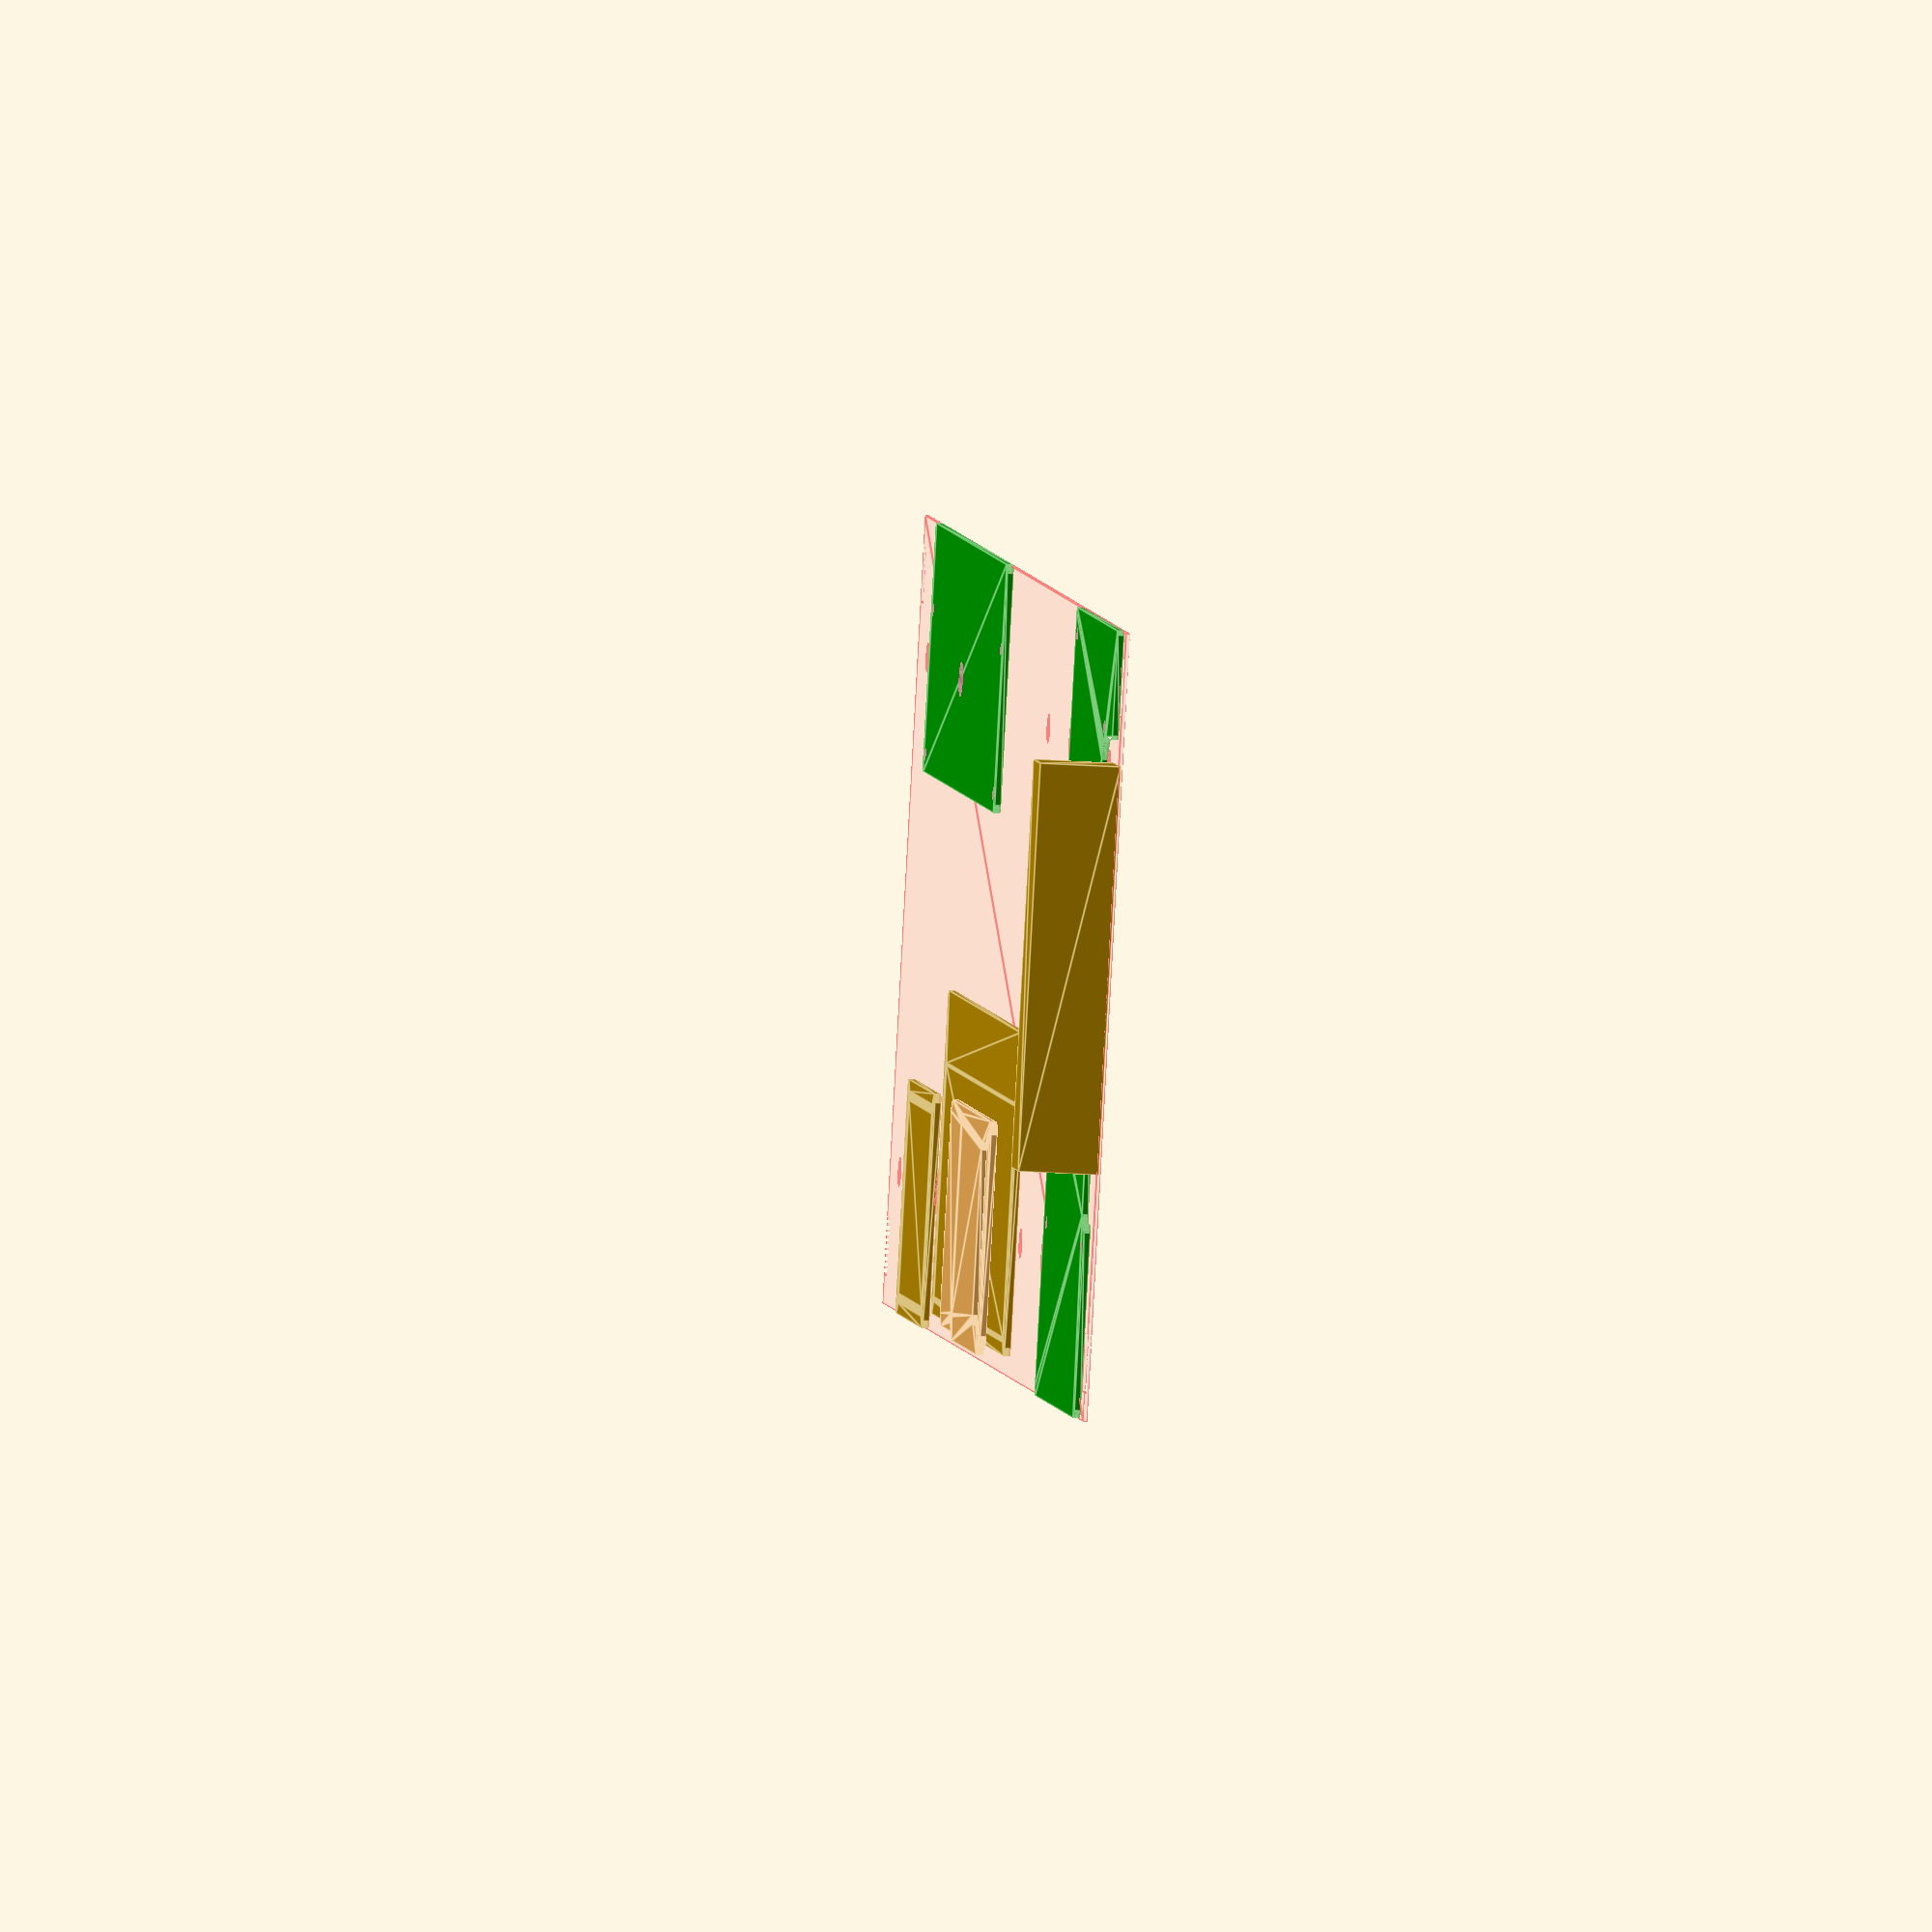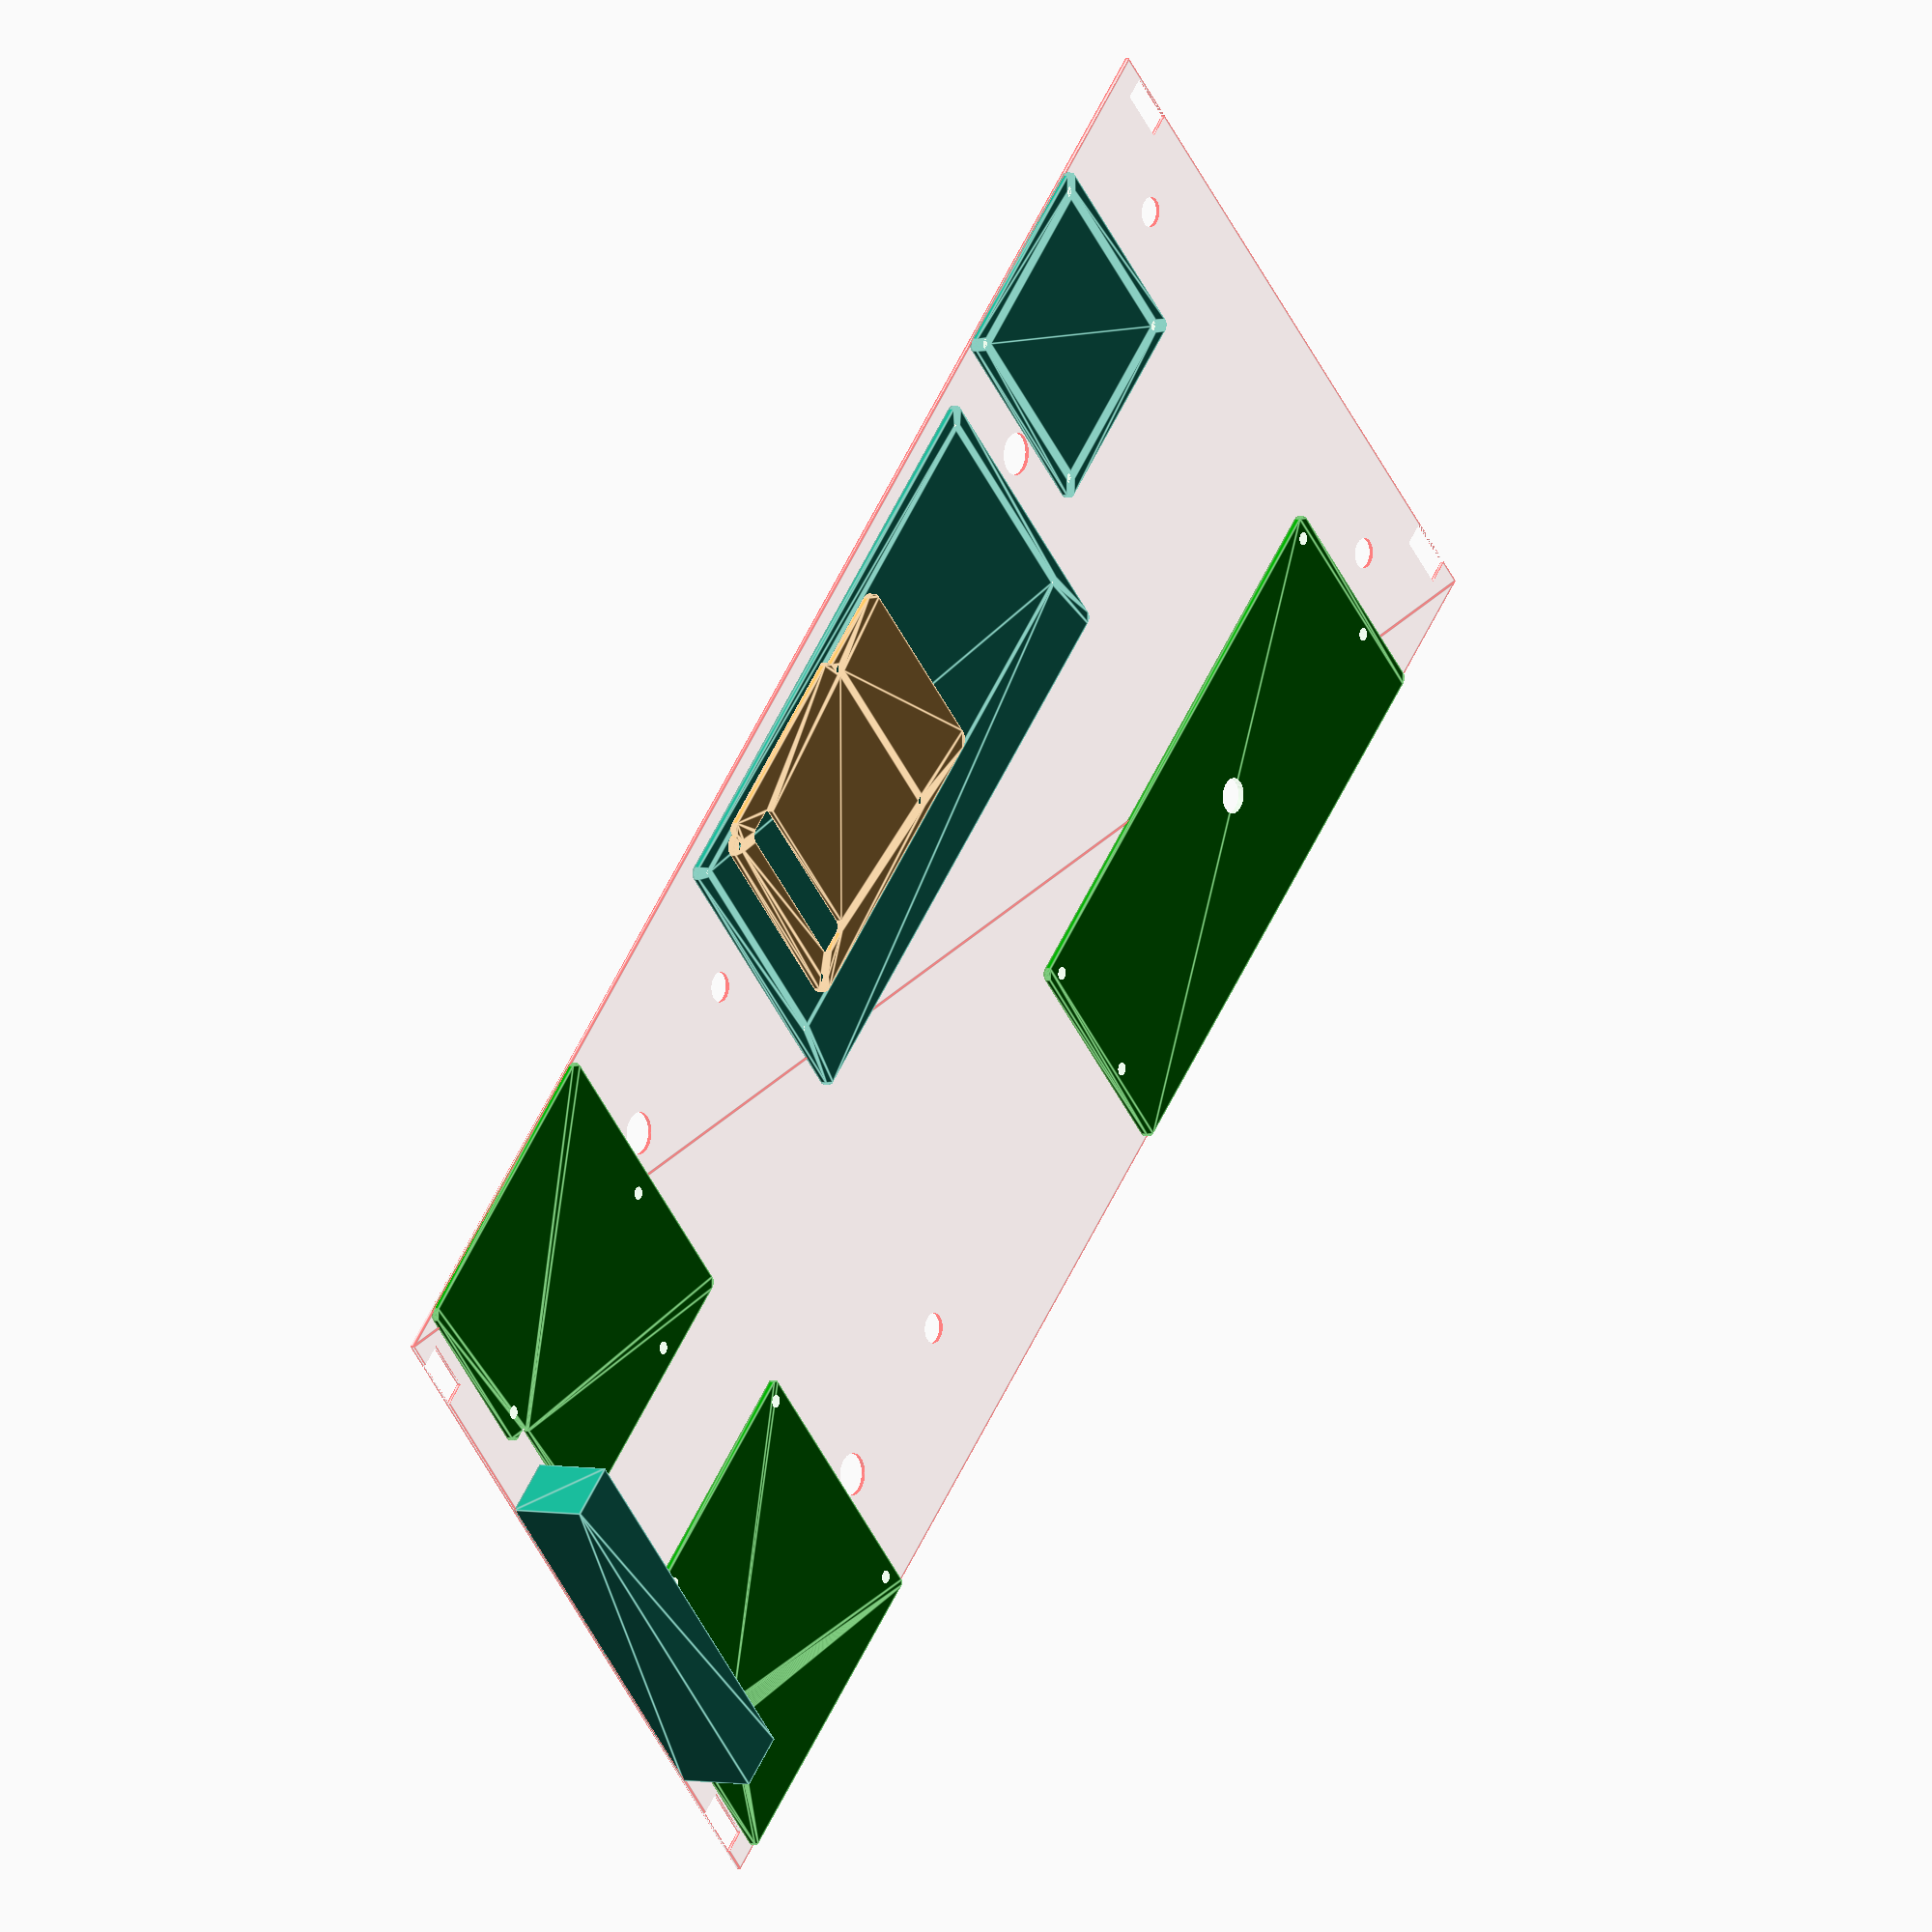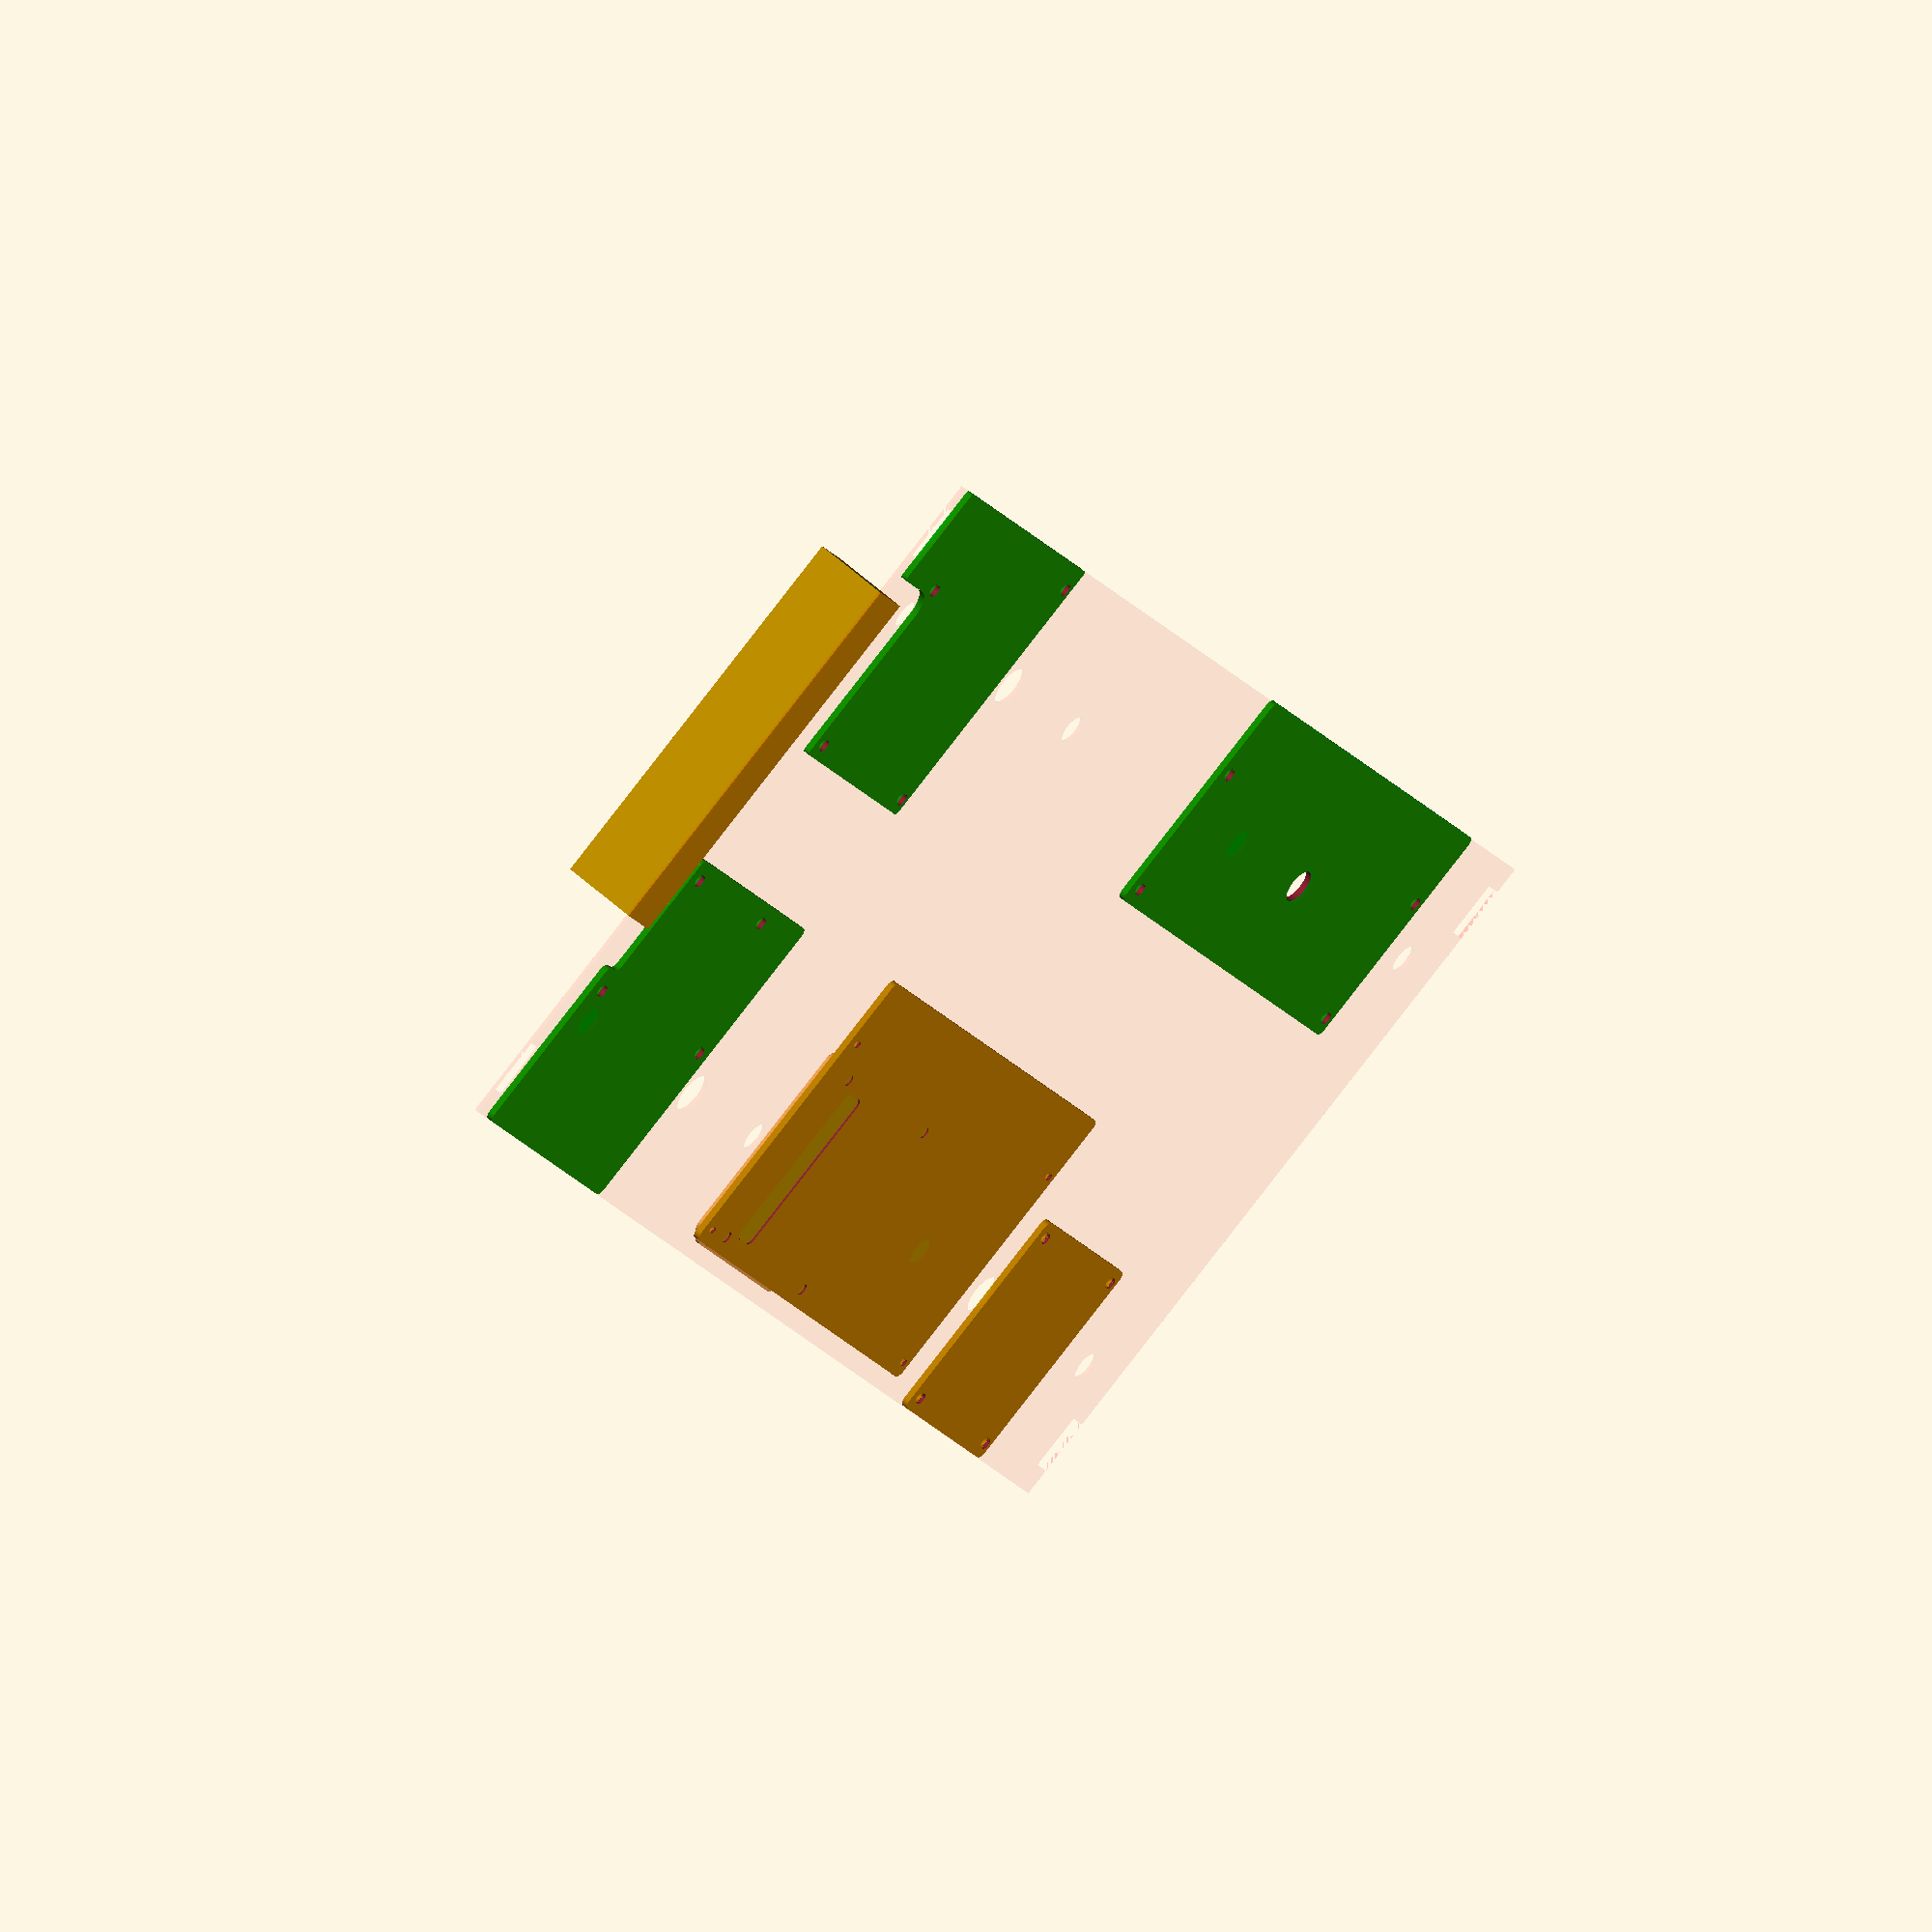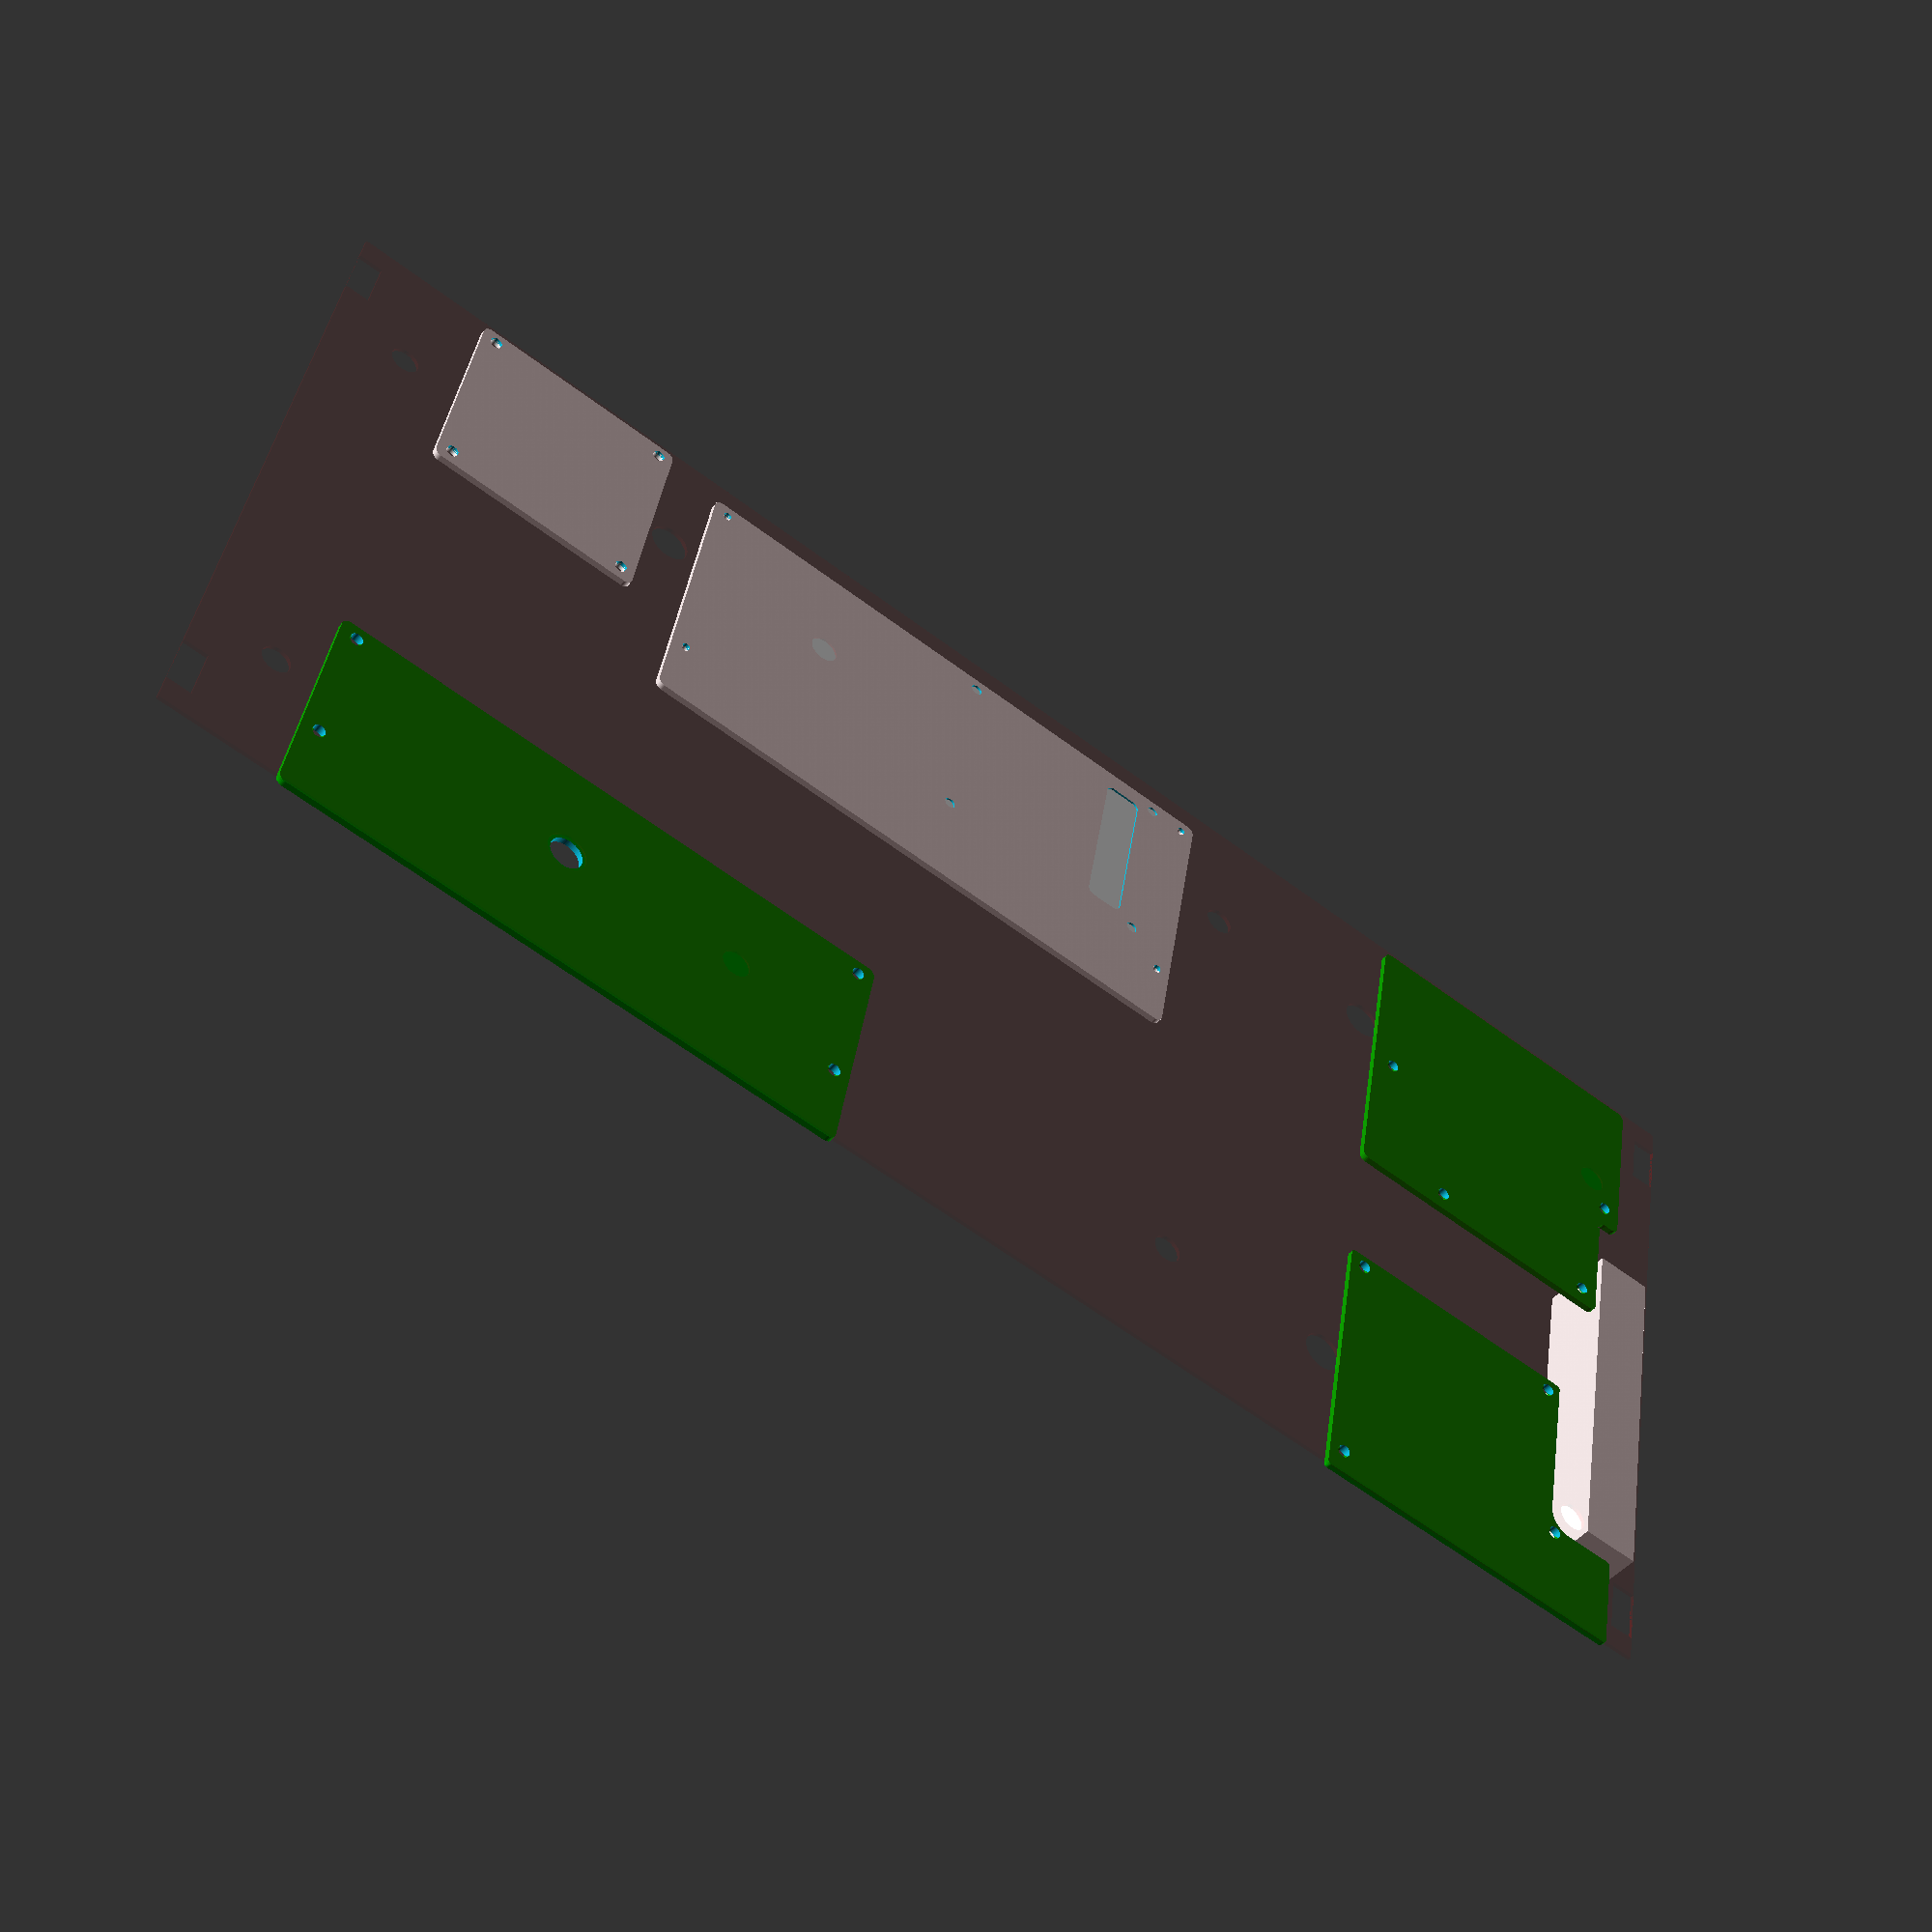
<openscad>
$fn=120;
brd_thickness = 1.6;

// fixme: openscad doesn't like subtracting 3D cylinders from 2D objects
// cylinder holes need to be converted to circles

module case() {
    supportd=10.5;
    screwd=7.5;
    color("red", 0.1) {
        difference() {
            square(size=[423.8,195.0]);

            // case lock things
            translate([0,6.5,0]) square(size=[6.5,14.5]);
            translate([0,173.5,0]) square(size=[6.5,14.5]);
            translate([417.3,7,0]) square(size=[6.5,14.5]);
            translate([417.3,173.5,0]) square(size=[6.5,14.5]);

            // screw stands
            // outer
            translate([20.4,33.85,0]) circle(d=screwd);
            translate([20.4,161.15,0]) circle(d=screwd);
            translate([403.05,33.85,0]) circle(d=screwd);
            translate([403.05,161.15,0]) circle(d=screwd);

            // inner
            translate([148.15,33.85,0]) circle(d=screwd);
            translate([148.15,161.15,0]) circle(d=screwd);
            translate([275.65,33.85,0]) circle(d=screwd);
            translate([275.65,161.15,0]) circle(d=screwd);

            // support stands
            translate([100.05,33.85,0]) circle(d=supportd);
            translate([100.05,161.15,0]) circle(d=supportd);
            translate([323.5,33.85,0]) circle(d=supportd);
            translate([323.5,161.15,0]) circle(d=supportd);
        }
    }
}

module rrect(w,l,r) {
    translate([r,r,0]) {
        minkowski() {
            square(size = [w-(2*r), l-(2*r)]);
            circle(r=r);
        }
    }
}

// footprints
module switch2() {
    difference() {
        rrect(84,83,2);
        translate([78,48,0]) rrect(10,40,2);

        // top holes
        translate([26.5,78,0]) circle(d=3);
        translate([73,78,0]) circle(d=3);

        // center holes
        translate([6,43,0]) circle(d=3);
        translate([79,42,0]) circle(d=3);
    }
}

module switch_holes() {
    translate([172, 100, -1])
        cylinder(brd_thickness+2, 1.5999999999999943, 1.5999999999999943);
    translate([119, 64, -1])
        cylinder(brd_thickness+2, 1.5999999999999943, 1.5999999999999943);
    translate([166, 64, -1])
        cylinder(brd_thickness+2, 1.5999999999999943, 1.5999999999999943);
    translate([99, 99, -1])
        cylinder(brd_thickness+2, 1.5999999999999943, 1.5999999999999943);
}

module switch() {
    color("#009900")
    scale([1, -1, 1])
    difference() {
        linear_extrude(brd_thickness) {
            polygon(points = [[175,142], [95,142], [94.68714,141.97538], [94.38196,141.90212], [94.09202,141.78202], [93.82442,141.61804], [93.58578,141.41422], [93.38196,141.17558], [93.21798,140.90798], [93.09788,140.61804], [93.02462,140.31286], [93,140], [93,61], [93.02462,60.68714], [93.09788,60.38196], [93.21798,60.09202], [93.38196,59.82442], [93.58578,59.58578], [93.82442,59.38196], [94.09202,59.21798], [94.38196,59.09788], [94.68714,59.02462], [95,59], [169,59], [169.31286,59.02462], [169.61804,59.09788], [169.90798,59.21798], [170.17558,59.38196], [170.41422,59.58578], [170.61804,59.82442], [170.78202,60.09202], [170.90212,60.38196], [170.97538,60.68714], [171,61], [171,92], [171.02462,92.31286], [171.09788,92.61804], [171.21798,92.90798], [171.38196,93.17558], [171.58578,93.41422], [171.82442,93.61804], [172.09202,93.78202], [172.38196,93.90212], [172.68714,93.97538], [173.0,94.0], [175,94], [175.31286,94.02462], [175.61804,94.09788], [175.90798,94.21798], [176.17558,94.38196], [176.41422,94.58578], [176.61804,94.82442], [176.78202,95.09202], [176.90212,95.38196], [176.97538,95.68714], [177,96], [177,140], [176.97538,140.31286], [176.90212,140.61804], [176.78202,140.90798], [176.61804,141.17558], [176.41422,141.41422], [176.17558,141.61804], [175.90798,141.78202], [175.61804,141.90212], [175.31286,141.97538], [175,142]]);
        }
        switch_holes();
    }
}

module audio_holes() {
    translate([153.4, 116.2, -1])
        cylinder(brd_thickness+2, 4.400000000000006, 4.400000000000006);
    translate([217.75, 129, -1])
        cylinder(brd_thickness+2, 1.5999999999999943, 1.5999999999999943);
    translate([74.75, 93.25, -1])
        cylinder(brd_thickness+2, 1.5999999999999943, 1.5999999999999943);
    translate([217.75, 93.25, -1])
        cylinder(brd_thickness+2, 1.5999999999999943, 1.5999999999999943);
    translate([74.75, 129, -1])
        cylinder(brd_thickness+2, 1.5999999999999943, 1.5999999999999943);
}

module audio() {
    color("#009900")
    scale([1, -1, 1])
    difference() {
        linear_extrude(brd_thickness) {
            polygon(points = [[222.25,90.75], [222.25,148.25], [222.22538,148.56286], [222.15212,148.86804], [222.03202,149.15798], [221.86804,149.42558], [221.66422,149.66422], [221.42558,149.86804], [221.15798,150.03202], [220.86804,150.15212], [220.56286,150.22538], [220.25,150.25], [72.25,150.25], [71.93714,150.22538], [71.63196,150.15212], [71.34202,150.03202], [71.07442,149.86804], [70.83578,149.66422], [70.63196,149.42558], [70.46798,149.15798], [70.34788,148.86804], [70.27462,148.56286], [70.25,148.25], [70.25,90.75], [70.27462,90.43714], [70.34788,90.13196], [70.46798,89.84202], [70.63196,89.57442], [70.83578,89.33578], [71.07442,89.13196], [71.34202,88.96798], [71.63196,88.84788], [71.93714,88.77462], [72.25,88.75], [220.25,88.75], [220.56286,88.77462], [220.86804,88.84788], [221.15798,88.96798], [221.42558,89.13196], [221.66422,89.33578], [221.86804,89.57442], [222.03202,89.84202], [222.15212,90.13196], [222.22538,90.43714], [222.25,90.75]]);
        }
        audio_holes();
    }
}

module power_holes() {
    translate([493, 132, -1])
        cylinder(brd_thickness+2, 1.5999999999999943, 1.5999999999999943);
    translate([433, 66.5, -1])
        cylinder(brd_thickness+2, 1.5999999999999943, 1.5999999999999943);
    translate([498, 85, -1])
        cylinder(brd_thickness+2, 1.5999999999999943, 1.5999999999999943);
    translate([433, 132, -1])
        cylinder(brd_thickness+2, 1.5999999999999943, 1.5999999999999943);
}

module power() {
    color("#009900")
    scale([1, -1, 1])
    difference() {
        linear_extrude(brd_thickness) {
            polygon(points = [[497,135], [497,93], [497.01848,92.52924], [497.07386,92.06142], [497.16578,91.5993], [497.29364,91.14588], [497.45672,90.70392], [497.65394,90.27606], [497.88416,89.865], [498.14588,89.47326], [498.43754,89.1033], [498.75734,88.75734], [499.1033,88.43754], [499.47326,88.14588], [499.865,87.88416], [500.27606,87.65394], [500.70392,87.45672], [501.14588,87.29364], [501.5993,87.16578], [502.06142,87.07386], [502.52924,87.01848], [503,87], [515,87], [515.15643,86.98769], [515.30902,86.95106], [515.45399,86.89101], [515.58779,86.80902], [515.70711,86.70711], [515.80902,86.58779], [515.89101,86.45399], [515.95106,86.30902], [515.98769,86.15643], [516.0,86.0], [516,61.000001], [515.9848098481,60.8263482634], [515.9396893969,60.657976579700005], [515.8660186602,60.500005], [515.7660376604,60.3572135721], [515.6427864279,60.233962339600005], [515.499995,60.1339813398], [515.3420234203,60.06031060310001], [515.1736517366,60.0151901519], [515.0000000001,60.0], [430,60], [429.84357,60.01231], [429.69098,60.04894], [429.54601,60.10899], [429.41221,60.19098], [429.29289,60.29289], [429.19098,60.41221], [429.10899,60.54601], [429.04894,60.69098], [429.01231,60.84357], [429.0,61.0], [429,135], [429.01231,135.15643], [429.04894,135.30902], [429.10899,135.45399], [429.19098,135.58779], [429.29289,135.70711], [429.41221,135.80902], [429.54601,135.89101], [429.69098,135.95106], [429.84357,135.98769], [430.0,136.0], [496,136], [496.15643,135.98769], [496.30902,135.95106], [496.45399,135.89101], [496.58779,135.80902], [496.70711,135.70711], [496.80902,135.58779], [496.89101,135.45399], [496.95106,135.30902], [496.98769,135.15643], [497.0,135.0]]);
        }
        power_holes();
    }
}

module onlyfans() {
    linear_extrude(20)
    square([15,101]);
}

module hdmi_holes() {
    translate([4,54,0]) circle(d=3);
    translate([54,54,0]) circle(d=3);
    
    translate([4,4,0]) circle(d=3);
    translate([54,4,0]) circle(d=3);
}

module hdmi() {
    // fixme: re-measure
    linear_extrude(brd_thickness)
    difference() {
        rrect(58,58,2);
        hdmi_holes();
    }
}

module radxa_x2l_holes() {
    // top holes
    translate([151,76,0]) circle(d=2);
    translate([4,76,0]) circle(d=2);

    // bottom holes
    translate([4,18,0]) circle(d=2);
    translate([151,18,0]) circle(d=2);
}

module radxa_x2l() {
    // fixme: re-measure
    // precise measurements available at https://dl.radxa.com/x/x2l/radxa_x2l_product_brief.pdf
    linear_extrude(brd_thickness)
    difference() {
        rrect(155,80,2);
        radxa_x2l_holes();
    }
}

module radxa_x4_holes() {
    translate([3.53,3.5,0]) circle(d=3);
    translate([3.53,56-3.5,0]) circle(d=3);
    translate([3.53+58,3.5,0]) circle(d=3);
    translate([3.53+58,56-3.5,0]) circle(d=3);
    
    // hole for power inductors to fit into (they are tall)
    translate([8, 6, 0]) rrect(10, 45, 2);
}


module radxa_x4() {
    // https://dl.radxa.com/x/x4/radxa_x4_product_brief.pdf
    color("#ebac54")
    linear_extrude(brd_thickness)
    difference() {
        union() {
            rrect(85, 56, 3);
            translate([4, 56 - 4, 0]) rrect(56, 6, 2);
        }
        radxa_x4_holes();
    };
}

switch_transl = [187.5,53,0];
power_transl = [523.5,-60,0];
audio_transl = [170,150,0];
radxa_x2l_transl = [160,110,0];
radxa_x4_transl = [170,133,0];
hdmi_transl = [329.5,136.9,0];

module case_with_holes() {
    difference() {
        case();
        
        translate(switch_transl) rotate(180) scale([1, -1, 1]) switch_holes();
        translate(power_transl) rotate(180) scale([1, -1, 1]) power_holes();
        translate(audio_transl) scale([1, -1, 1]) audio_holes();
        translate(radxa_x2l_transl) radxa_x2l_holes();
        translate(radxa_x4_transl) radxa_x4_holes();
        translate(hdmi_transl) hdmi_holes();
    };
}

module boards() {
    translate(switch_transl) rotate(180) switch();
    translate(power_transl) rotate(180) power();
    translate(audio_transl) audio();
    translate(radxa_x2l_transl) radxa_x2l();
    translate([0, 0, 5]) translate(radxa_x4_transl) radxa_x4();
    translate(hdmi_transl) hdmi();
    translate([0,33,0]) onlyfans();
}

boards();
case_with_holes();
</openscad>
<views>
elev=21.0 azim=204.8 roll=82.6 proj=o view=edges
elev=355.3 azim=315.2 roll=305.9 proj=o view=edges
elev=304.1 azim=117.5 roll=133.9 proj=o view=wireframe
elev=225.3 azim=170.2 roll=36.3 proj=p view=solid
</views>
